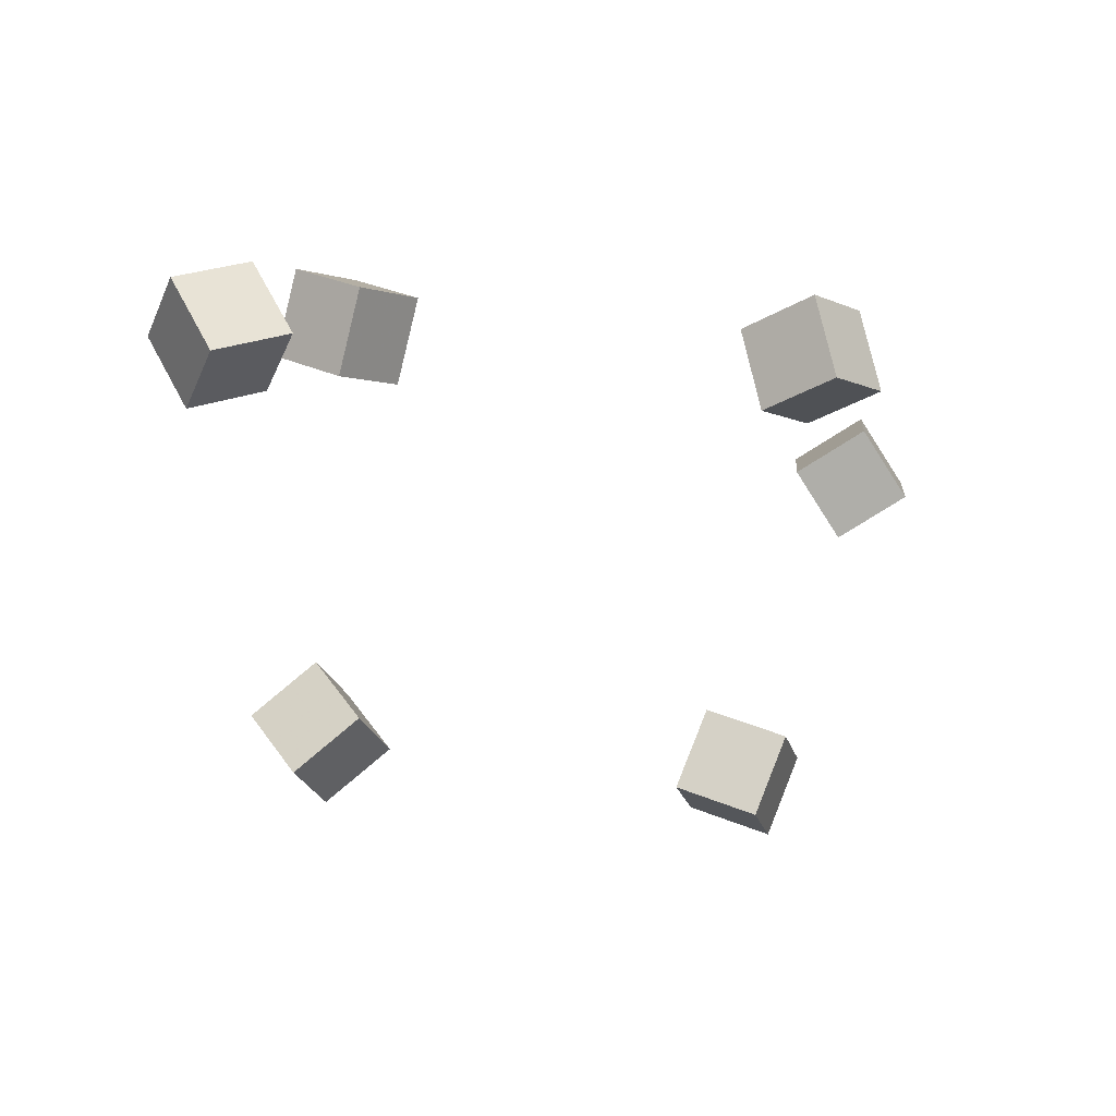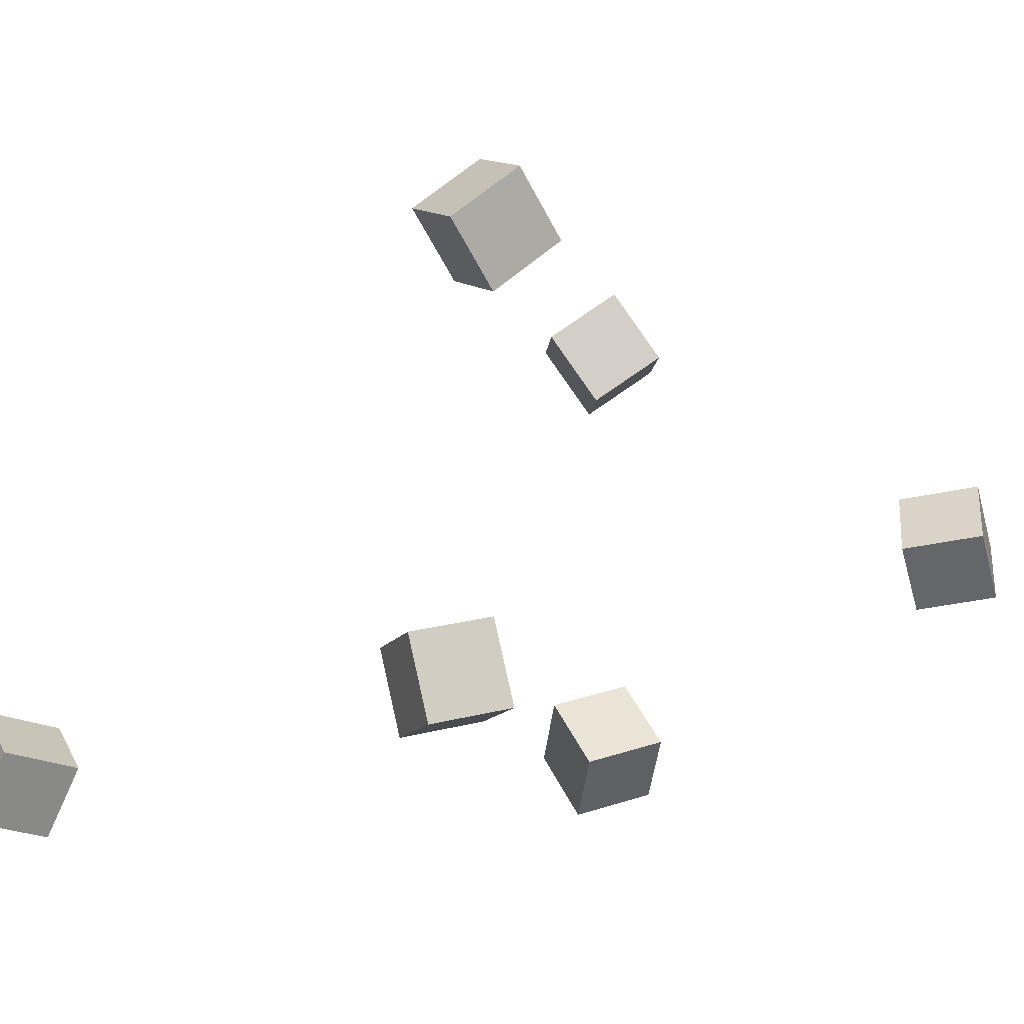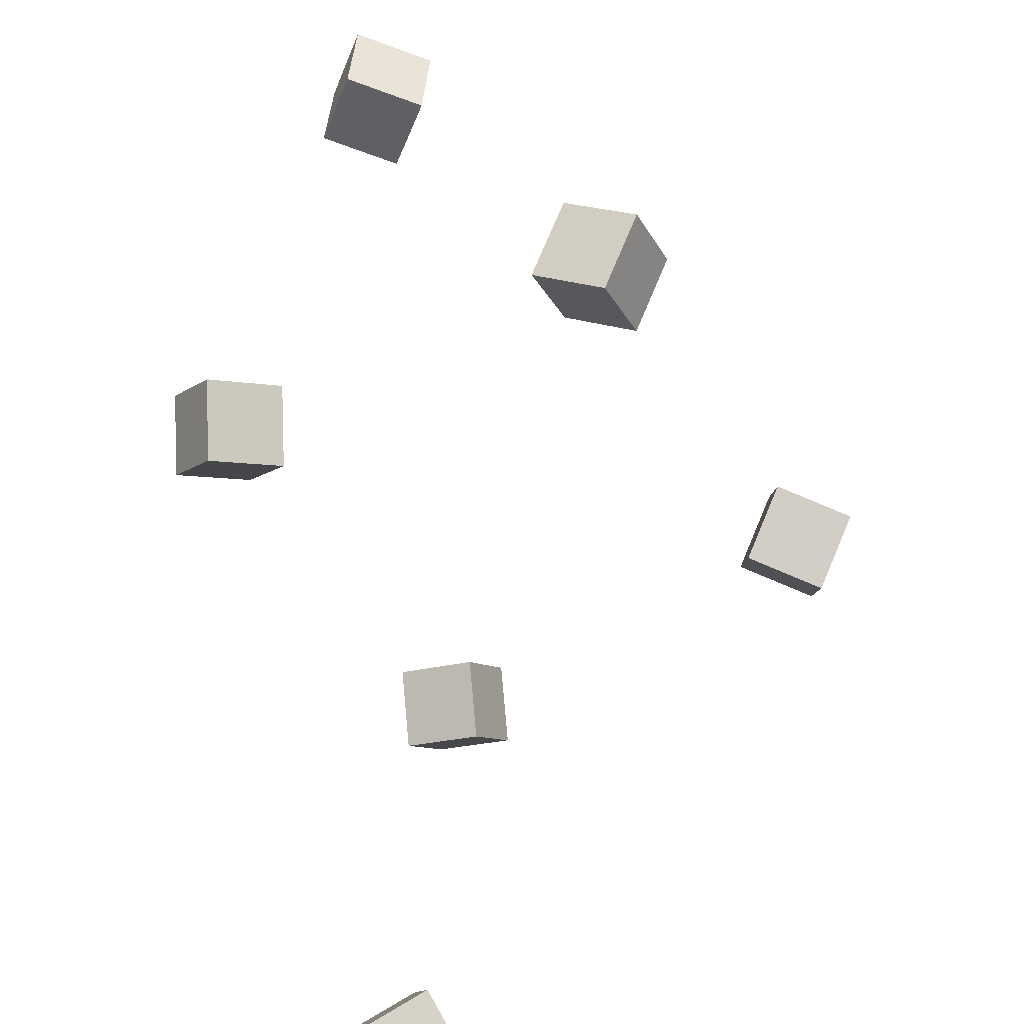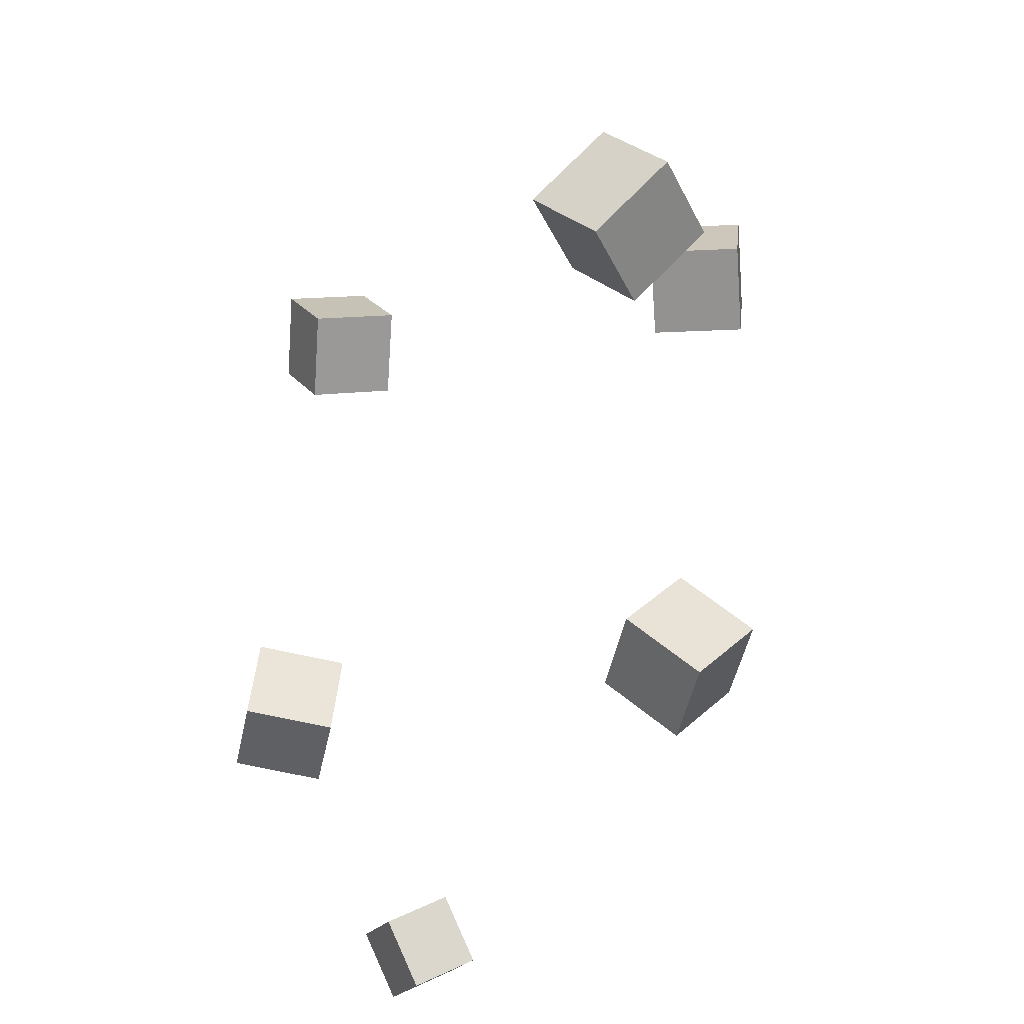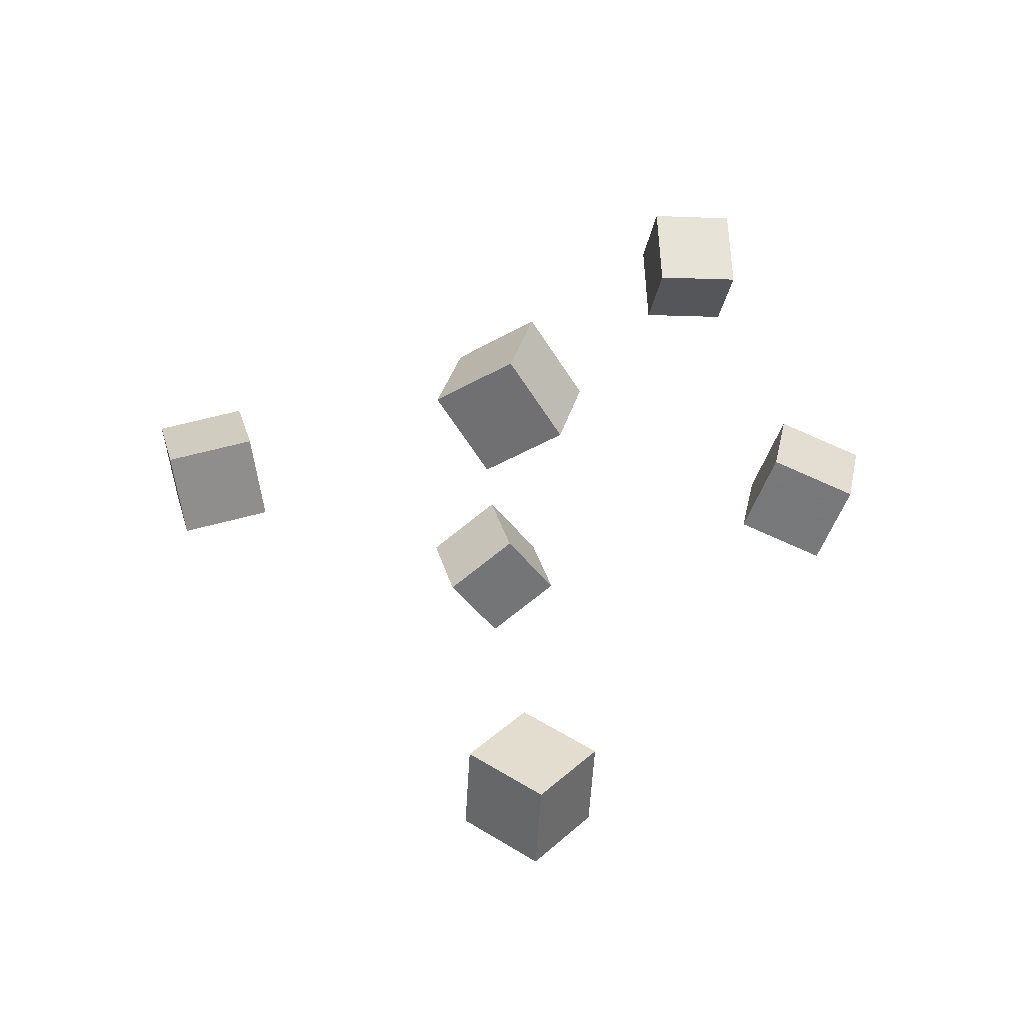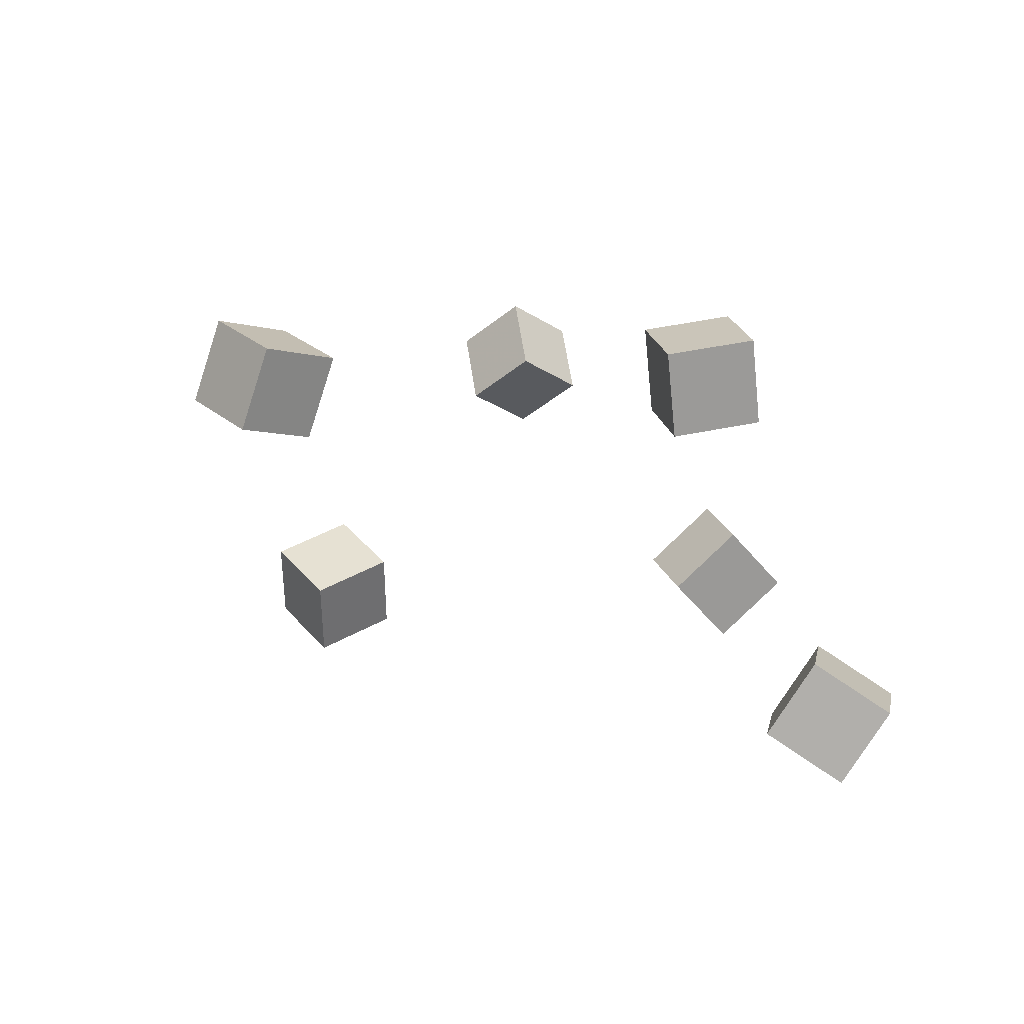
<metadata>
{"format":"obj","ext":"obj","renderer":"f3d","projection":"perspective","resolution":1024,"background":"white","views":[{"elev":-69.1,"azim":167.6,"up":"+Y"},{"elev":-5.9,"azim":110.4,"up":"+Z"},{"elev":-53.8,"azim":-66.5,"up":"+Y"},{"elev":-32.9,"azim":-149.6,"up":"+Z"},{"elev":-16.2,"azim":126.3,"up":"+Y"},{"elev":-27.4,"azim":87.9,"up":"+Y"}]}
</metadata>
<code>
v -0.2651 0.2171 -0.006036
v -0.226 0.2157 0.03364
v -0.271 0.2719 0.001787
v -0.2318 0.2704 0.04146
v -0.2256 0.2269 -0.04459
v -0.1865 0.2254 -0.004911
v -0.2315 0.2816 -0.03676
v -0.1924 0.2802 0.002911
f 1.0 7.0 5.0
f 1.0 3.0 7.0
f 1.0 4.0 3.0
f 1.0 2.0 4.0
f 3.0 8.0 7.0
f 3.0 4.0 8.0
f 5.0 7.0 8.0
f 5.0 8.0 6.0
f 1.0 5.0 6.0
f 1.0 6.0 2.0
f 2.0 6.0 8.0
f 2.0 8.0 4.0
v 0.1204 0.04058 0.1323
v 0.08576 0.001321 0.1477
v 0.0956 0.07572 0.1661
v 0.06099 0.03646 0.1816
v 0.1548 0.02609 0.1725
v 0.1202 -0.01316 0.188
v 0.13 0.06124 0.2064
v 0.0954 0.02198 0.2218
f 9.0 15.0 13.0
f 9.0 11.0 15.0
f 9.0 12.0 11.0
f 9.0 10.0 12.0
f 11.0 16.0 15.0
f 11.0 12.0 16.0
f 13.0 15.0 16.0
f 13.0 16.0 14.0
f 9.0 13.0 14.0
f 9.0 14.0 10.0
f 10.0 14.0 16.0
f 10.0 16.0 12.0
v -0.1532 -0.02506 -0.1481
v -0.117 -0.004492 -0.1119
v -0.1894 0.01454 -0.1344
v -0.1532 0.03511 -0.09818
v -0.1324 0.007453 -0.1873
v -0.09623 0.02802 -0.151
v -0.1686 0.04705 -0.1736
v -0.1324 0.06762 -0.1374
f 17.0 23.0 21.0
f 17.0 19.0 23.0
f 17.0 20.0 19.0
f 17.0 18.0 20.0
f 19.0 24.0 23.0
f 19.0 20.0 24.0
f 21.0 23.0 24.0
f 21.0 24.0 22.0
f 17.0 21.0 22.0
f 17.0 22.0 18.0
f 18.0 22.0 24.0
f 18.0 24.0 20.0
v 0.164 -0.2496 -0.1729
v 0.1727 -0.2243 -0.1313
v 0.1926 -0.2192 -0.1973
v 0.2013 -0.1939 -0.1558
v 0.2017 -0.2777 -0.1636
v 0.2104 -0.2525 -0.1221
v 0.2303 -0.2474 -0.1881
v 0.239 -0.2221 -0.1465
f 25.0 31.0 29.0
f 25.0 27.0 31.0
f 25.0 28.0 27.0
f 25.0 26.0 28.0
f 27.0 32.0 31.0
f 27.0 28.0 32.0
f 29.0 31.0 32.0
f 29.0 32.0 30.0
f 25.0 29.0 30.0
f 25.0 30.0 26.0
f 26.0 30.0 32.0
f 26.0 32.0 28.0
v 0.1408 -0.02421 -0.08403
v 0.1049 0.01557 -0.07386
v 0.1392 -0.01185 -0.1378
v 0.1034 0.02793 -0.1276
v 0.1818 0.01095 -0.07712
v 0.1459 0.05073 -0.06695
v 0.1802 0.02331 -0.1309
v 0.1444 0.06309 -0.1207
f 33.0 39.0 37.0
f 33.0 35.0 39.0
f 33.0 36.0 35.0
f 33.0 34.0 36.0
f 35.0 40.0 39.0
f 35.0 36.0 40.0
f 37.0 39.0 40.0
f 37.0 40.0 38.0
f 33.0 37.0 38.0
f 33.0 38.0 34.0
f 34.0 38.0 40.0
f 34.0 40.0 36.0
v -0.1859 -0.001684 0.09983
v -0.1748 -0.0311 0.145
v -0.2051 0.03878 0.1309
v -0.194 0.009369 0.1761
v -0.1352 0.02071 0.1019
v -0.1241 -0.0087 0.1471
v -0.1543 0.06117 0.133
v -0.1432 0.03176 0.1782
f 41.0 47.0 45.0
f 41.0 43.0 47.0
f 41.0 44.0 43.0
f 41.0 42.0 44.0
f 43.0 48.0 47.0
f 43.0 44.0 48.0
f 45.0 47.0 48.0
f 45.0 48.0 46.0
f 41.0 45.0 46.0
f 41.0 46.0 42.0
f 42.0 46.0 48.0
f 42.0 48.0 44.0

</code>
